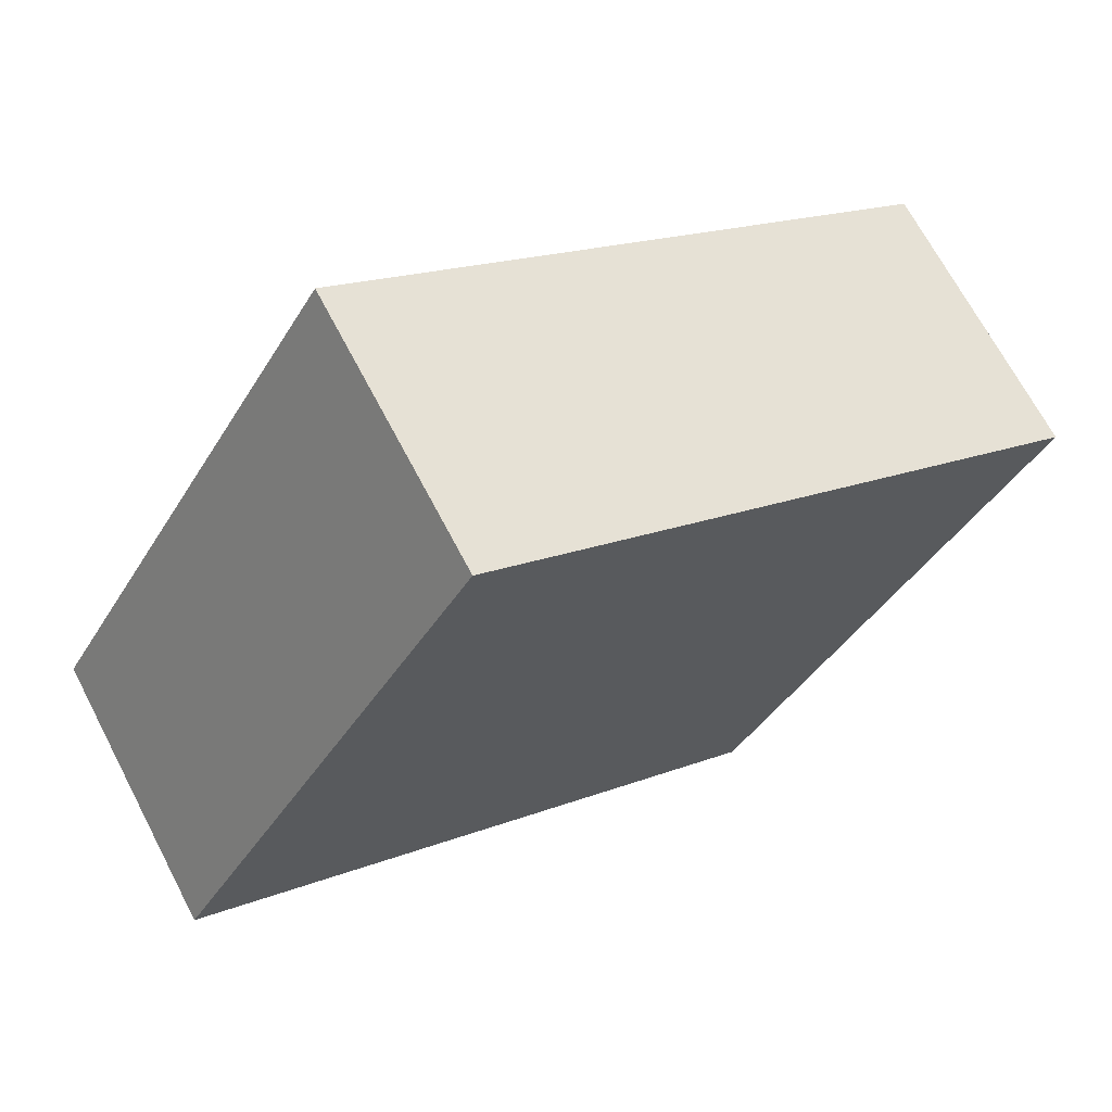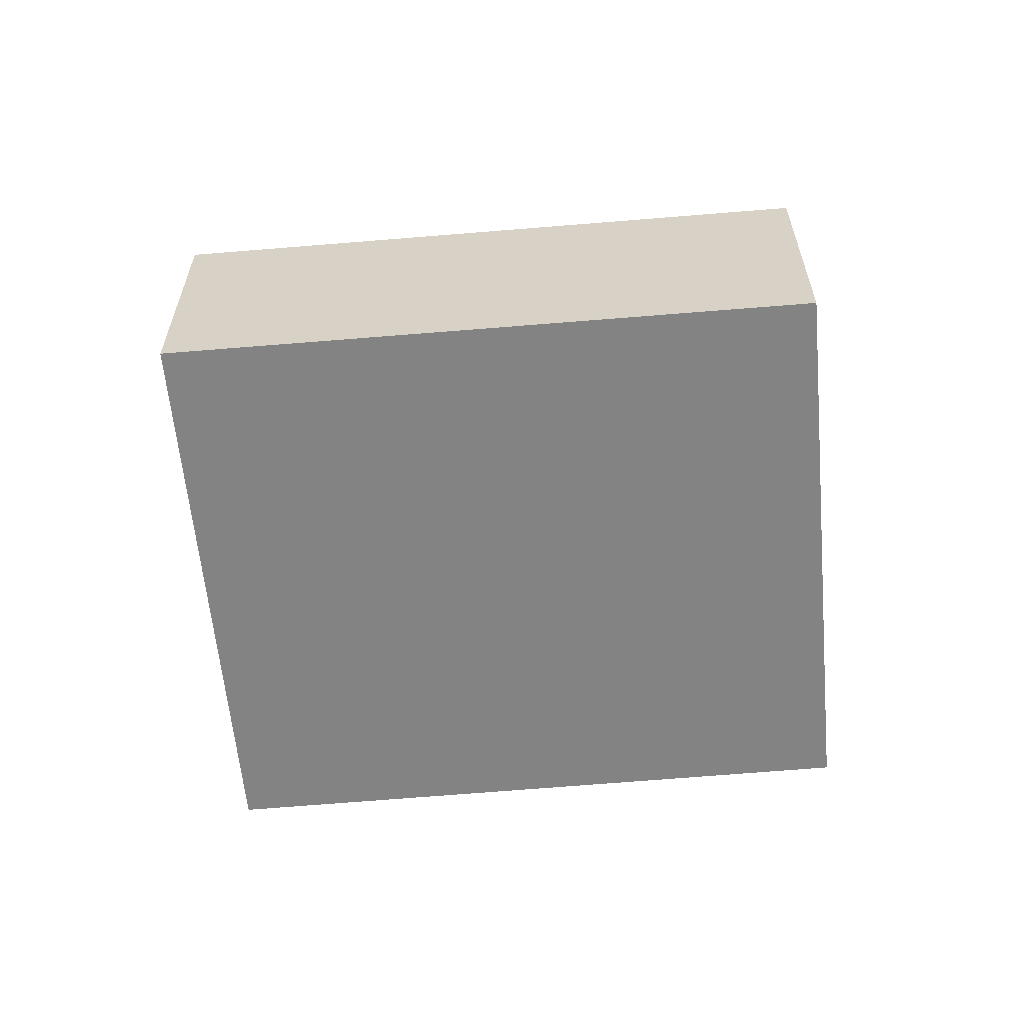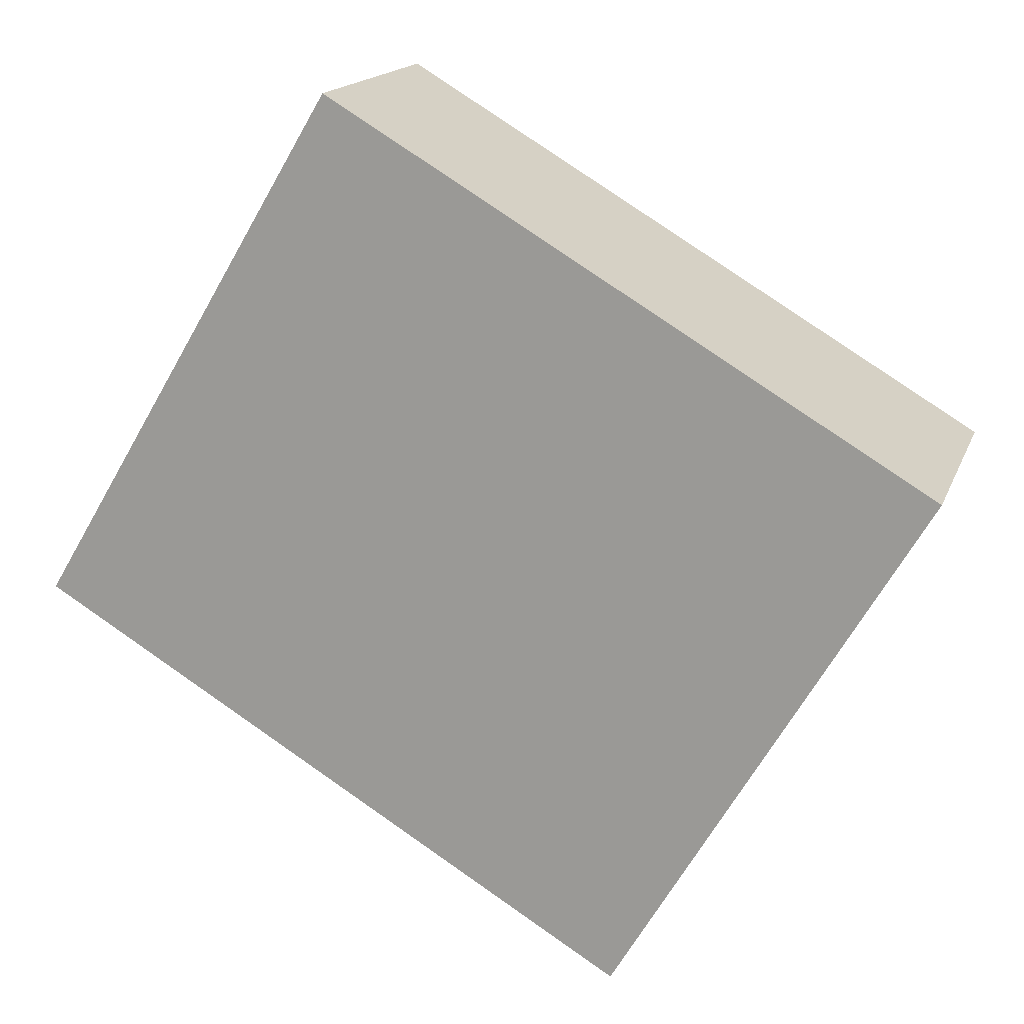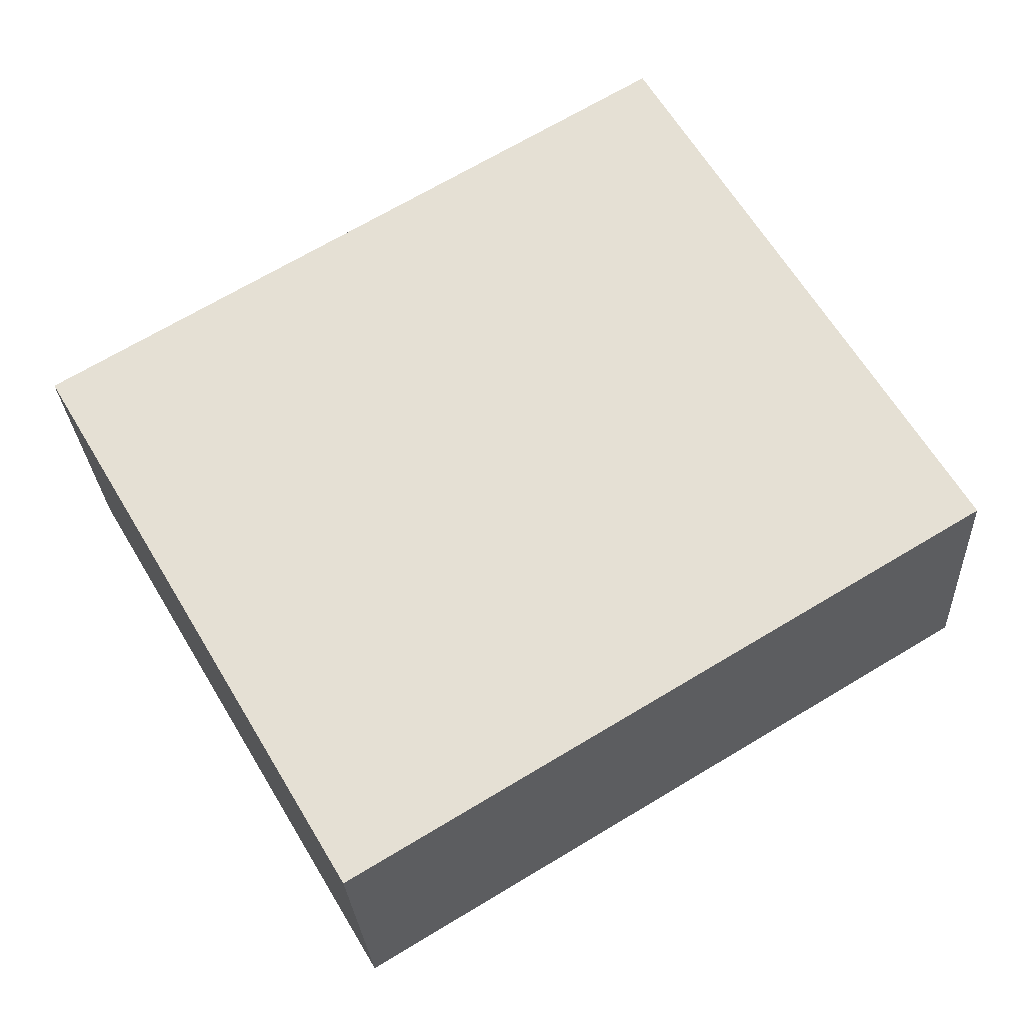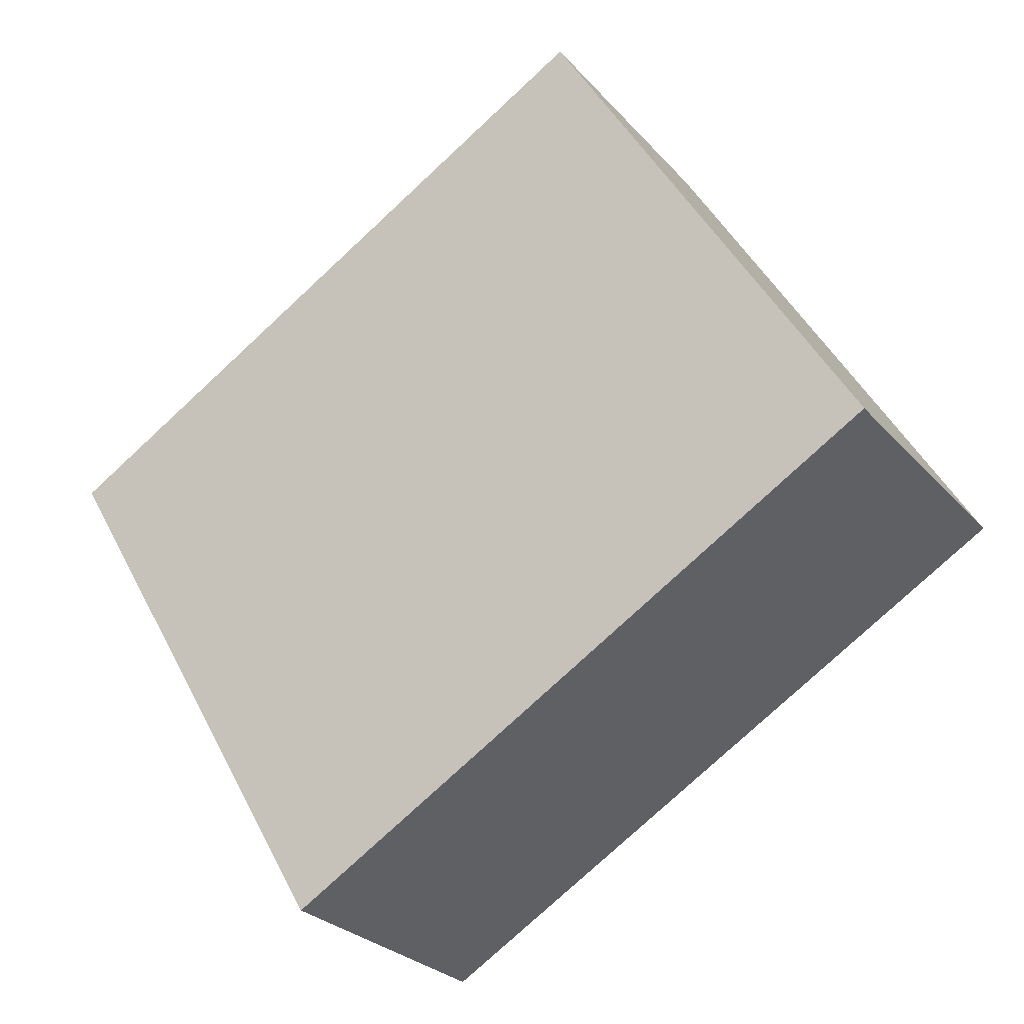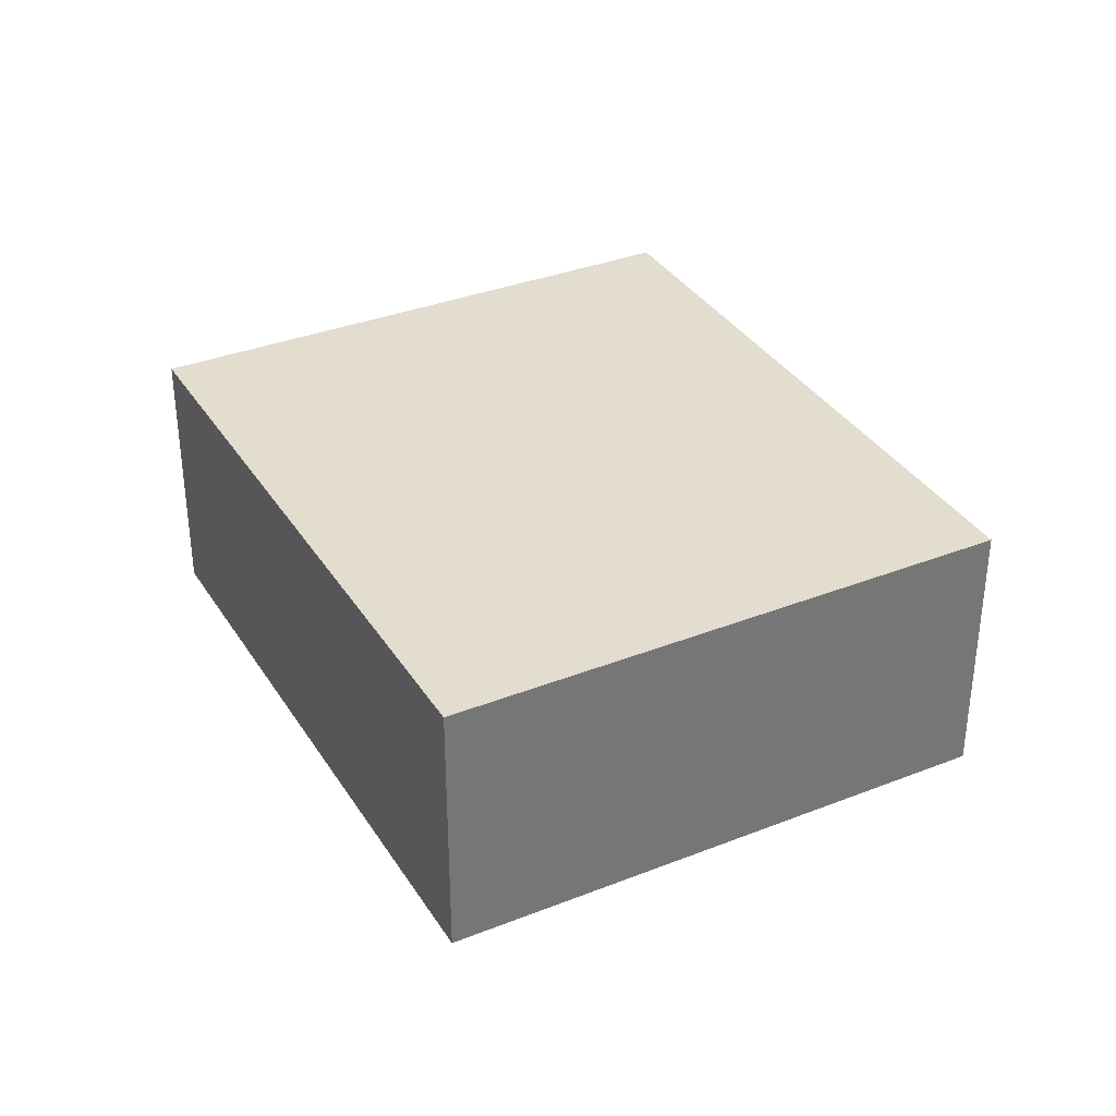
<metadata>
{"format":"obj","ext":"obj","renderer":"f3d","projection":"perspective","resolution":1024,"background":"white","views":[{"elev":68.3,"azim":-27.6,"up":"+Z"},{"elev":-61.0,"azim":-144.1,"up":"+Y"},{"elev":16.4,"azim":16.5,"up":"+Z"},{"elev":-26.3,"azim":-177.1,"up":"+Z"},{"elev":-27.0,"azim":-148.3,"up":"+Z"},{"elev":35.0,"azim":-87.0,"up":"+Y"}]}
</metadata>
<code>
v  0 2.595 1.589e-16
v  8.417 2.595 1.509
v  5.559 2.595 -3.35
v  2.859 2.595 4.812
v  8.417 -9.24e-17 1.509
v  5.559 2.051e-16 -3.35
v  0 0 0
v  2.859 -2.947e-16 4.812
g defaultobject
f 1 2 3
f 2 1 4
f 5 3 2
f 3 5 6
f 6 1 3
f 1 6 7
f 7 4 1
f 4 7 8
f 8 2 4
f 2 8 5
f 5 7 6
f 7 5 8

</code>
